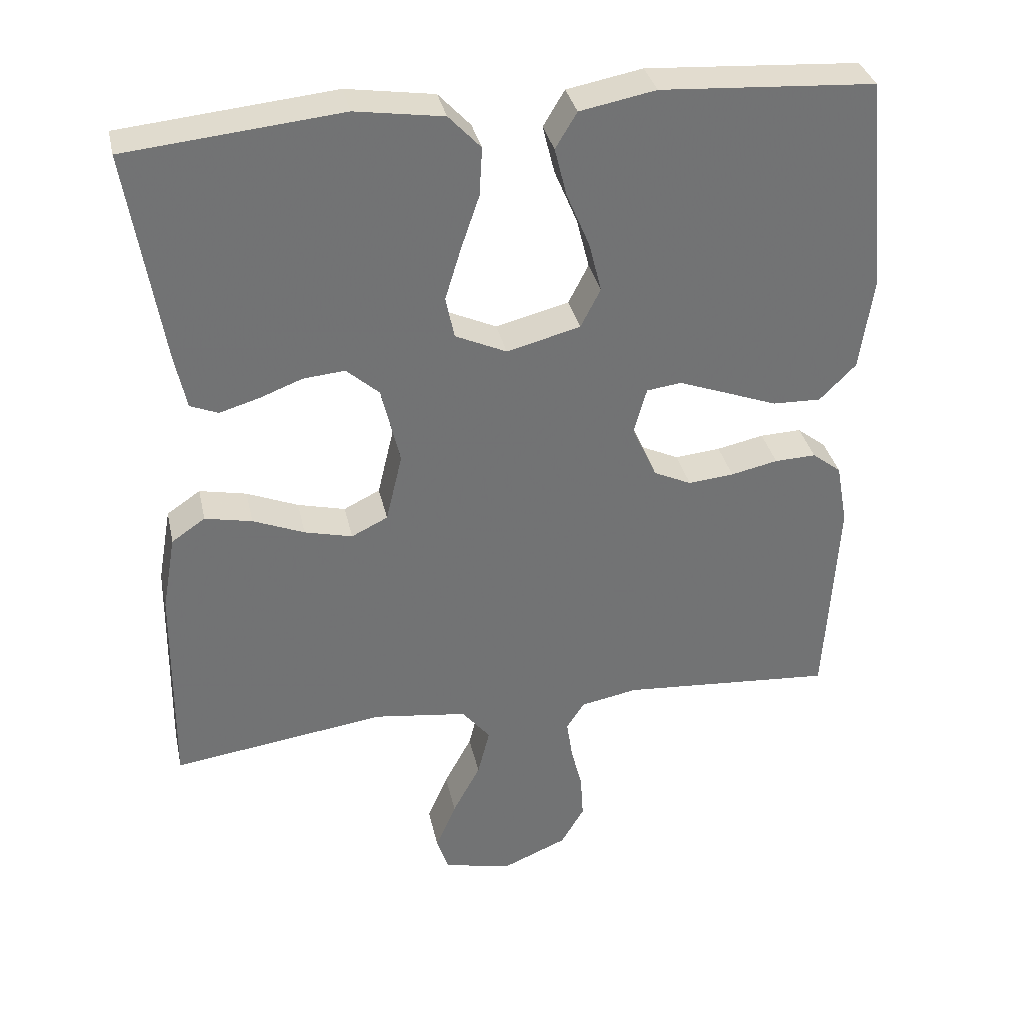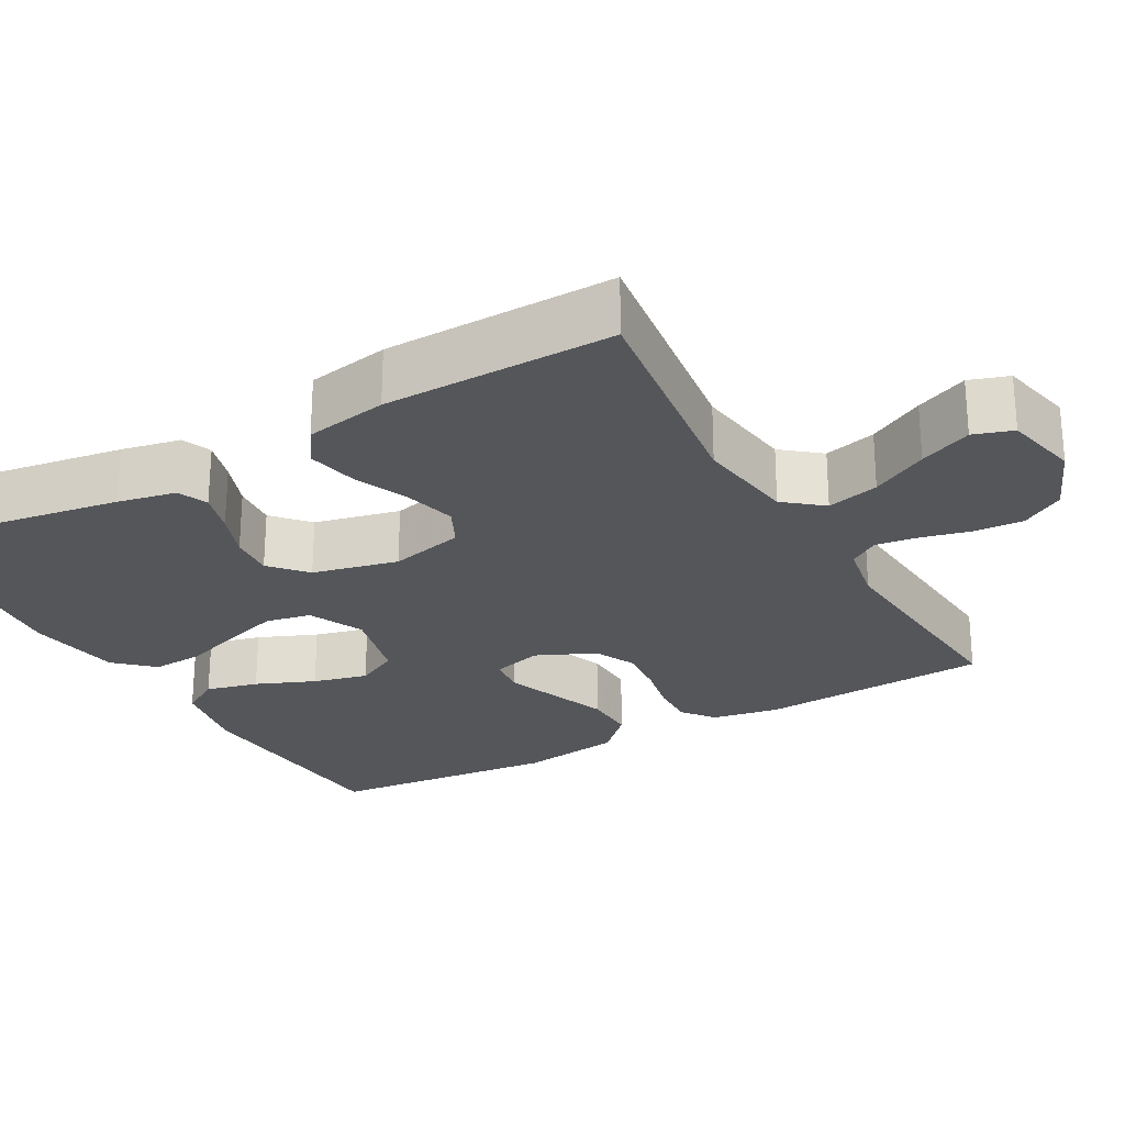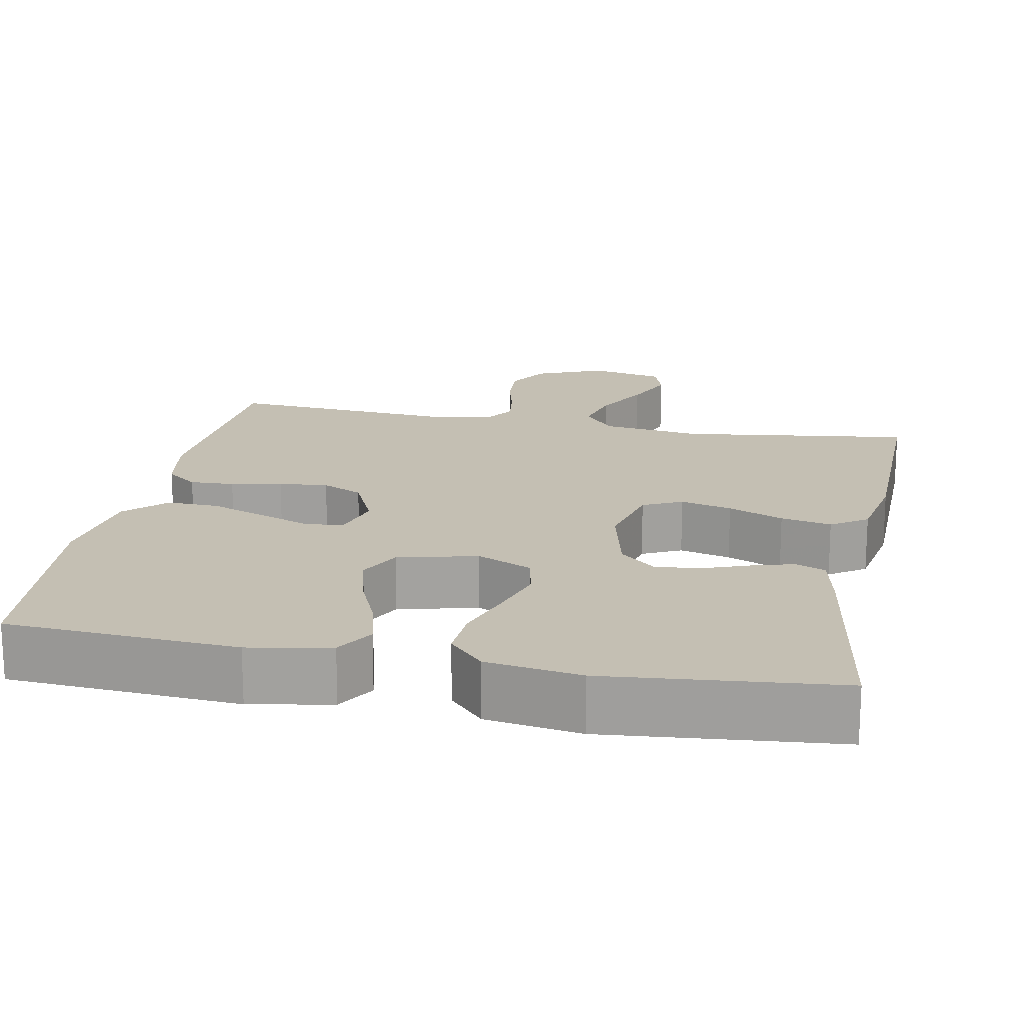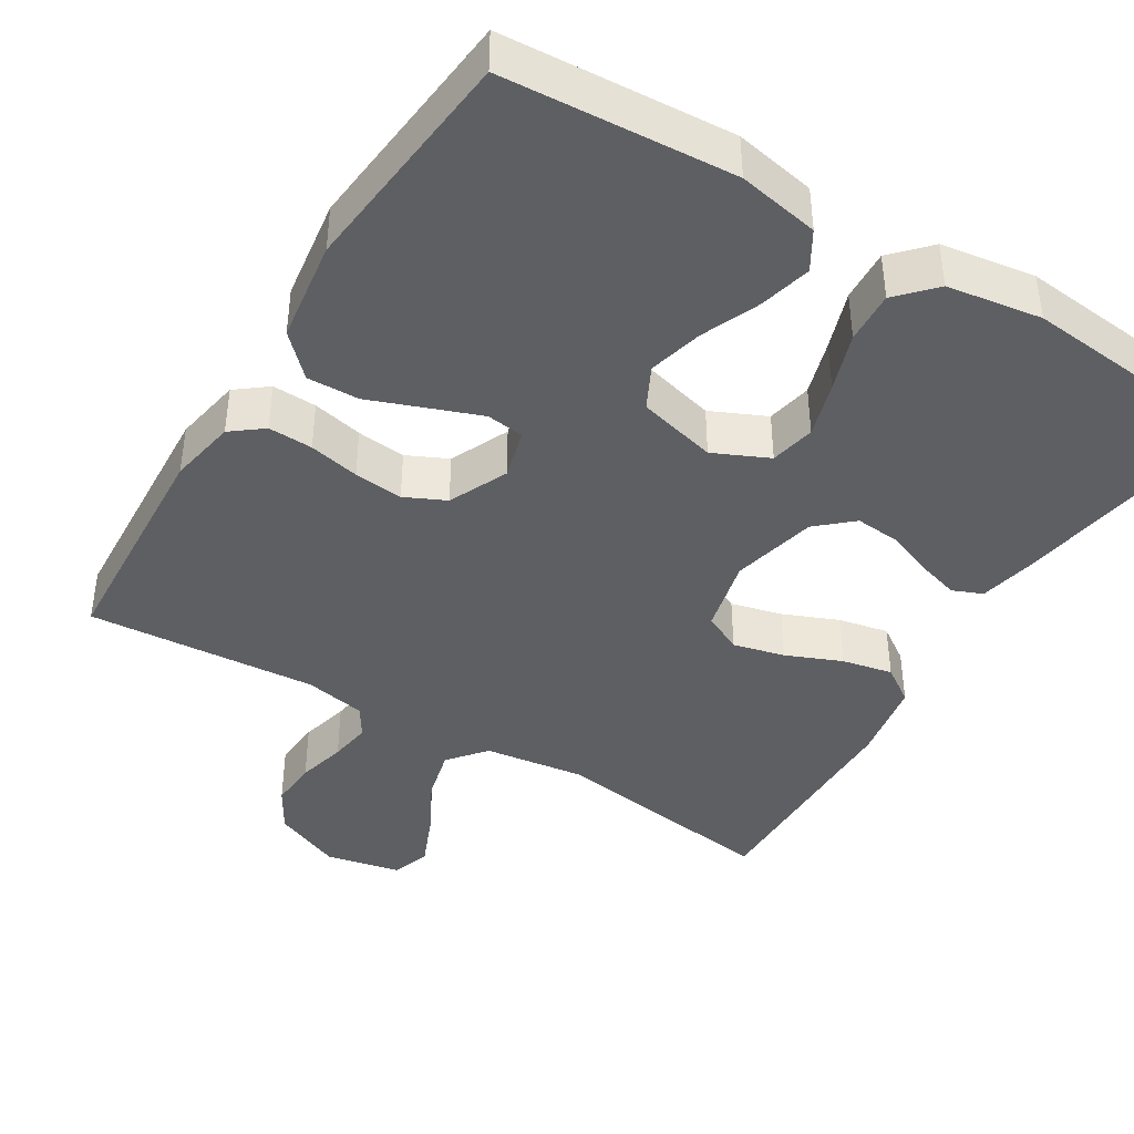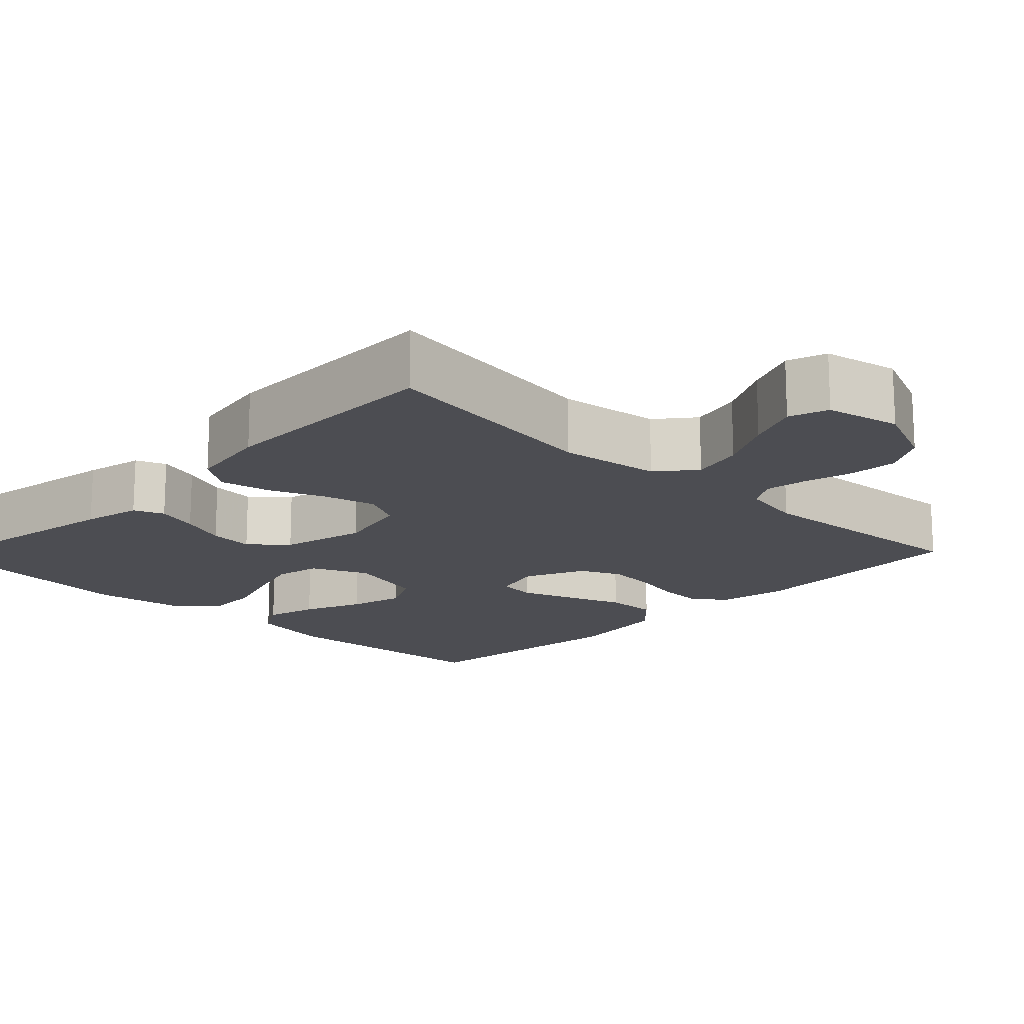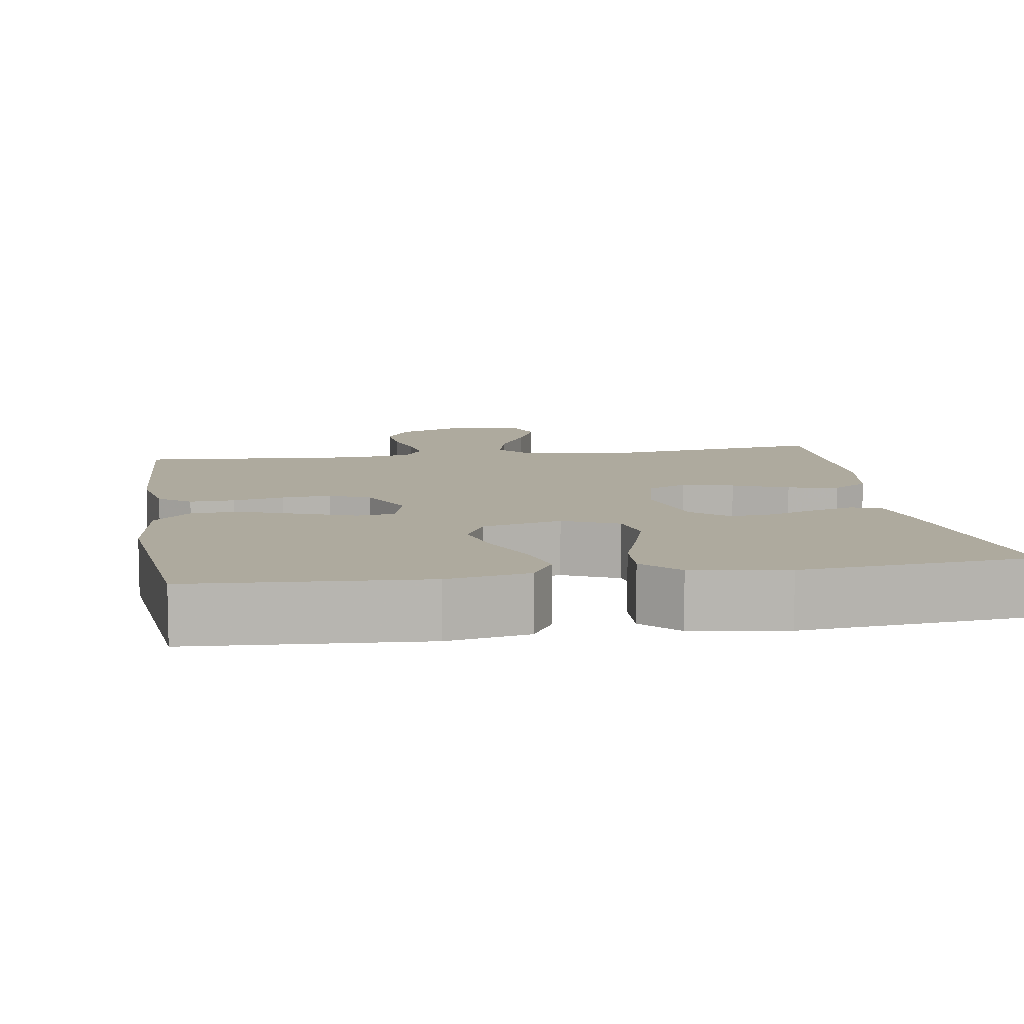
<metadata>
{"format":"obj","ext":"obj","renderer":"f3d","projection":"perspective","resolution":1024,"background":"white","views":[{"elev":34.7,"azim":167.7,"up":"+Z"},{"elev":-25.5,"azim":119.5,"up":"+Y"},{"elev":17.9,"azim":11.1,"up":"+Y"},{"elev":-41.7,"azim":-31.5,"up":"+Y"},{"elev":-16.4,"azim":135.7,"up":"+Y"},{"elev":9.2,"azim":-9.2,"up":"+Y"}]}
</metadata>
<code>
v 0.5 0.07 0.5
v 0.452 0.07 0.2
v 0.436 0.07 0.124
v 0.397 0.07 0.108
v 0.342 0.07 0.124
v 0.281 0.07 0.147
v 0.223 0.07 0.152
v 0.177 0.07 0.111
v 0.151 0.07 0
v 0.174 0.07 -0.097
v 0.225 0.07 -0.122
v 0.292 0.07 -0.105
v 0.364 0.07 -0.075
v 0.43 0.07 -0.061
v 0.477 0.07 -0.093
v 0.496 0.07 -0.2
v 0.5 0.07 -0.5
v 0.2 0.07 -0.459
v 0.069 0.07 -0.477
v 0.029 0.07 -0.526
v 0.046 0.07 -0.594
v 0.085 0.07 -0.667
v 0.114 0.07 -0.735
v 0.097 0.07 -0.786
v 0 0.07 -0.807
v -0.09 0.07 -0.769
v -0.123 0.07 -0.713
v -0.119 0.07 -0.65
v -0.103 0.07 -0.586
v -0.095 0.07 -0.531
v -0.12 0.07 -0.492
v -0.2 0.07 -0.477
v -0.5 0.07 -0.5
v -0.517 0.07 -0.2
v -0.501 0.07 -0.112
v -0.46 0.07 -0.08
v -0.402 0.07 -0.082
v -0.336 0.07 -0.096
v -0.272 0.07 -0.102
v -0.219 0.07 -0.077
v -0.184 0.07 0
v -0.202 0.07 0.065
v -0.251 0.07 0.071
v -0.318 0.07 0.046
v -0.392 0.07 0.018
v -0.46 0.07 0.016
v -0.511 0.07 0.067
v -0.53 0.07 0.2
v -0.5 0.07 0.5
v -0.2 0.07 0.52
v -0.094 0.07 0.5
v -0.064 0.07 0.45
v -0.081 0.07 0.382
v -0.113 0.07 0.306
v -0.131 0.07 0.235
v -0.103 0.07 0.18
v 0 0.07 0.154
v 0.072 0.07 0.187
v 0.084 0.07 0.246
v 0.062 0.07 0.318
v 0.036 0.07 0.394
v 0.032 0.07 0.462
v 0.077 0.07 0.51
v 0.2 0.07 0.529
v 0.5 0 0.5
v 0.452 0 0.2
v 0.436 0 0.124
v 0.397 0 0.108
v 0.342 0 0.124
v 0.281 0 0.147
v 0.223 0 0.152
v 0.177 0 0.111
v 0.151 0 0
v 0.174 0 -0.097
v 0.225 0 -0.122
v 0.292 0 -0.105
v 0.364 0 -0.075
v 0.43 0 -0.061
v 0.477 0 -0.093
v 0.496 0 -0.2
v 0.5 0 -0.5
v 0.2 0 -0.459
v 0.069 0 -0.477
v 0.029 0 -0.526
v 0.046 0 -0.594
v 0.085 0 -0.667
v 0.114 0 -0.735
v 0.097 0 -0.786
v 0 0 -0.807
v -0.09 0 -0.769
v -0.123 0 -0.713
v -0.119 0 -0.65
v -0.103 0 -0.586
v -0.095 0 -0.531
v -0.12 0 -0.492
v -0.2 0 -0.477
v -0.5 0 -0.5
v -0.517 0 -0.2
v -0.501 0 -0.112
v -0.46 0 -0.08
v -0.402 0 -0.082
v -0.336 0 -0.096
v -0.272 0 -0.102
v -0.219 0 -0.077
v -0.184 0 0
v -0.202 0 0.065
v -0.251 0 0.071
v -0.318 0 0.046
v -0.392 0 0.018
v -0.46 0 0.016
v -0.511 0 0.067
v -0.53 0 0.2
v -0.5 0 0.5
v -0.2 0 0.52
v -0.094 0 0.5
v -0.064 0 0.45
v -0.081 0 0.382
v -0.113 0 0.306
v -0.131 0 0.235
v -0.103 0 0.18
v 0 0 0.154
v 0.072 0 0.187
v 0.084 0 0.246
v 0.062 0 0.318
v 0.036 0 0.394
v 0.032 0 0.462
v 0.077 0 0.51
v 0.2 0 0.529
f 60 61 62 63
f 59 60 63 64
f 58 59 64 1
f 51 52 53 54
f 51 54 55
f 50 51 55
f 49 50 55
f 48 49 55 56
f 44 45 46 47
f 43 44 47 48
f 42 43 48 56
f 35 36 37 38
f 35 38 39
f 32 33 34 35
f 31 32 35 39
f 30 31 39 40
f 26 27 28 29
f 26 29 30
f 25 26 30
f 21 22 23 24
f 21 24 25 30
f 15 16 17 18
f 15 18 19
f 12 13 14 15
f 11 12 15 19
f 10 11 19 20
f 3 4 5 6
f 1 2 3 6
f 58 1 6 7
f 57 58 7 8
f 41 42 56 57
f 41 57 8 9
f 20 21 30 40
f 20 40 41
f 9 10 20 41
f 127 126 125 124
f 128 127 124 123
f 65 128 123 122
f 118 117 116 115
f 119 118 115
f 119 115 114
f 119 114 113
f 120 119 113 112
f 111 110 109 108
f 112 111 108 107
f 120 112 107 106
f 102 101 100 99
f 103 102 99
f 99 98 97 96
f 103 99 96 95
f 104 103 95 94
f 93 92 91 90
f 94 93 90
f 94 90 89
f 88 87 86 85
f 94 89 88 85
f 82 81 80 79
f 83 82 79
f 79 78 77 76
f 83 79 76 75
f 84 83 75 74
f 70 69 68 67
f 70 67 66 65
f 71 70 65 122
f 72 71 122 121
f 121 120 106 105
f 73 72 121 105
f 104 94 85 84
f 105 104 84
f 105 84 74 73
f 1 65 66 2
f 2 66 67 3
f 3 67 68 4
f 4 68 69 5
f 5 69 70 6
f 6 70 71 7
f 7 71 72 8
f 8 72 73 9
f 9 73 74 10
f 10 74 75 11
f 11 75 76 12
f 12 76 77 13
f 13 77 78 14
f 14 78 79 15
f 15 79 80 16
f 16 80 81 17
f 17 81 82 18
f 18 82 83 19
f 19 83 84 20
f 20 84 85 21
f 21 85 86 22
f 22 86 87 23
f 23 87 88 24
f 24 88 89 25
f 25 89 90 26
f 26 90 91 27
f 27 91 92 28
f 28 92 93 29
f 29 93 94 30
f 30 94 95 31
f 31 95 96 32
f 32 96 97 33
f 33 97 98 34
f 34 98 99 35
f 35 99 100 36
f 36 100 101 37
f 37 101 102 38
f 38 102 103 39
f 39 103 104 40
f 40 104 105 41
f 41 105 106 42
f 42 106 107 43
f 43 107 108 44
f 44 108 109 45
f 45 109 110 46
f 46 110 111 47
f 47 111 112 48
f 48 112 113 49
f 49 113 114 50
f 50 114 115 51
f 51 115 116 52
f 52 116 117 53
f 53 117 118 54
f 54 118 119 55
f 55 119 120 56
f 56 120 121 57
f 57 121 122 58
f 58 122 123 59
f 59 123 124 60
f 60 124 125 61
f 61 125 126 62
f 62 126 127 63
f 63 127 128 64
f 64 128 65 1

</code>
